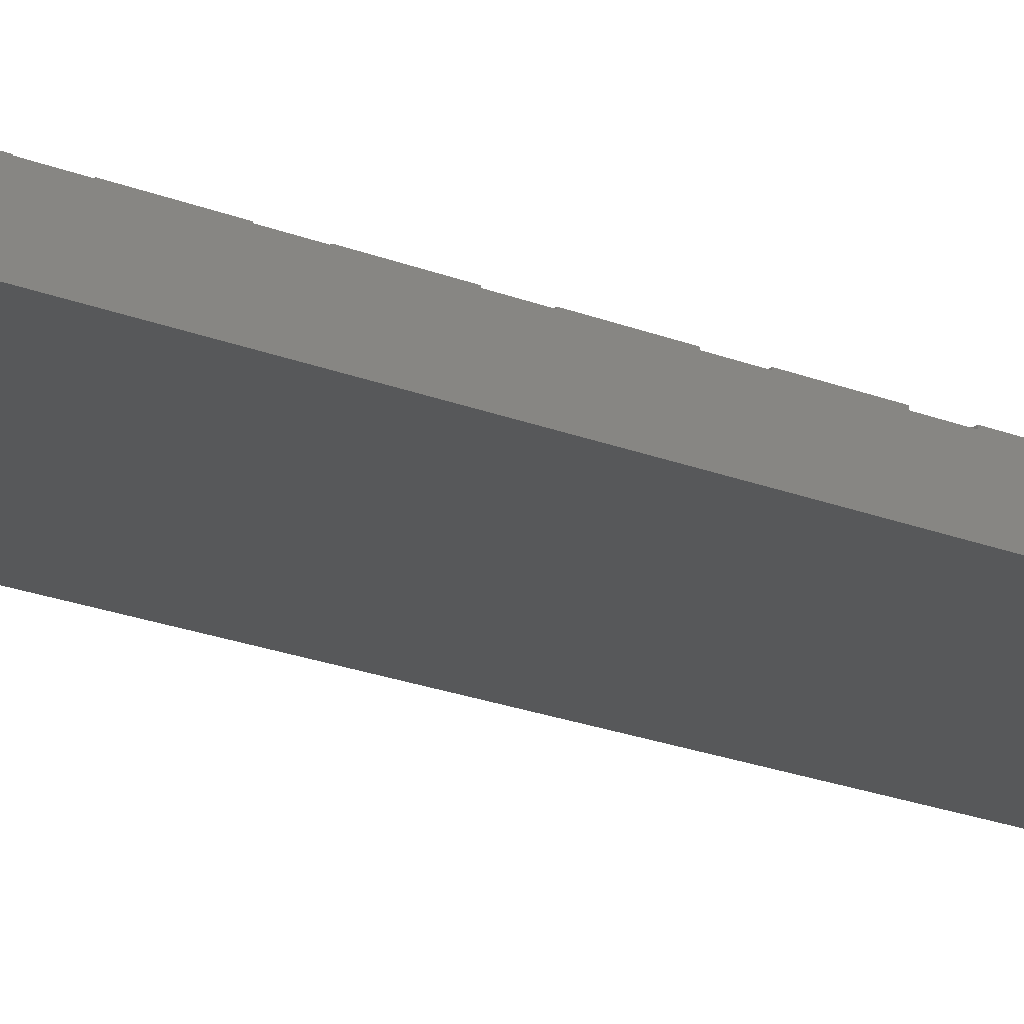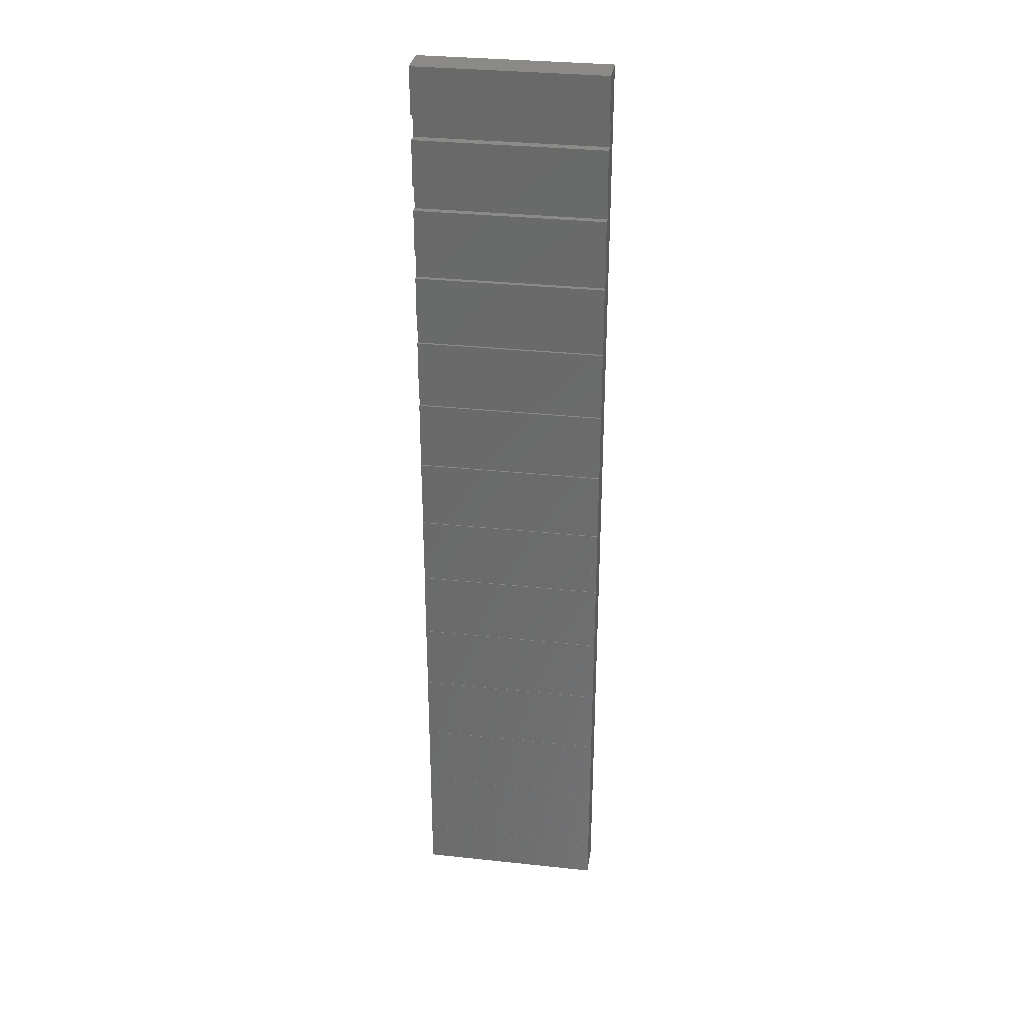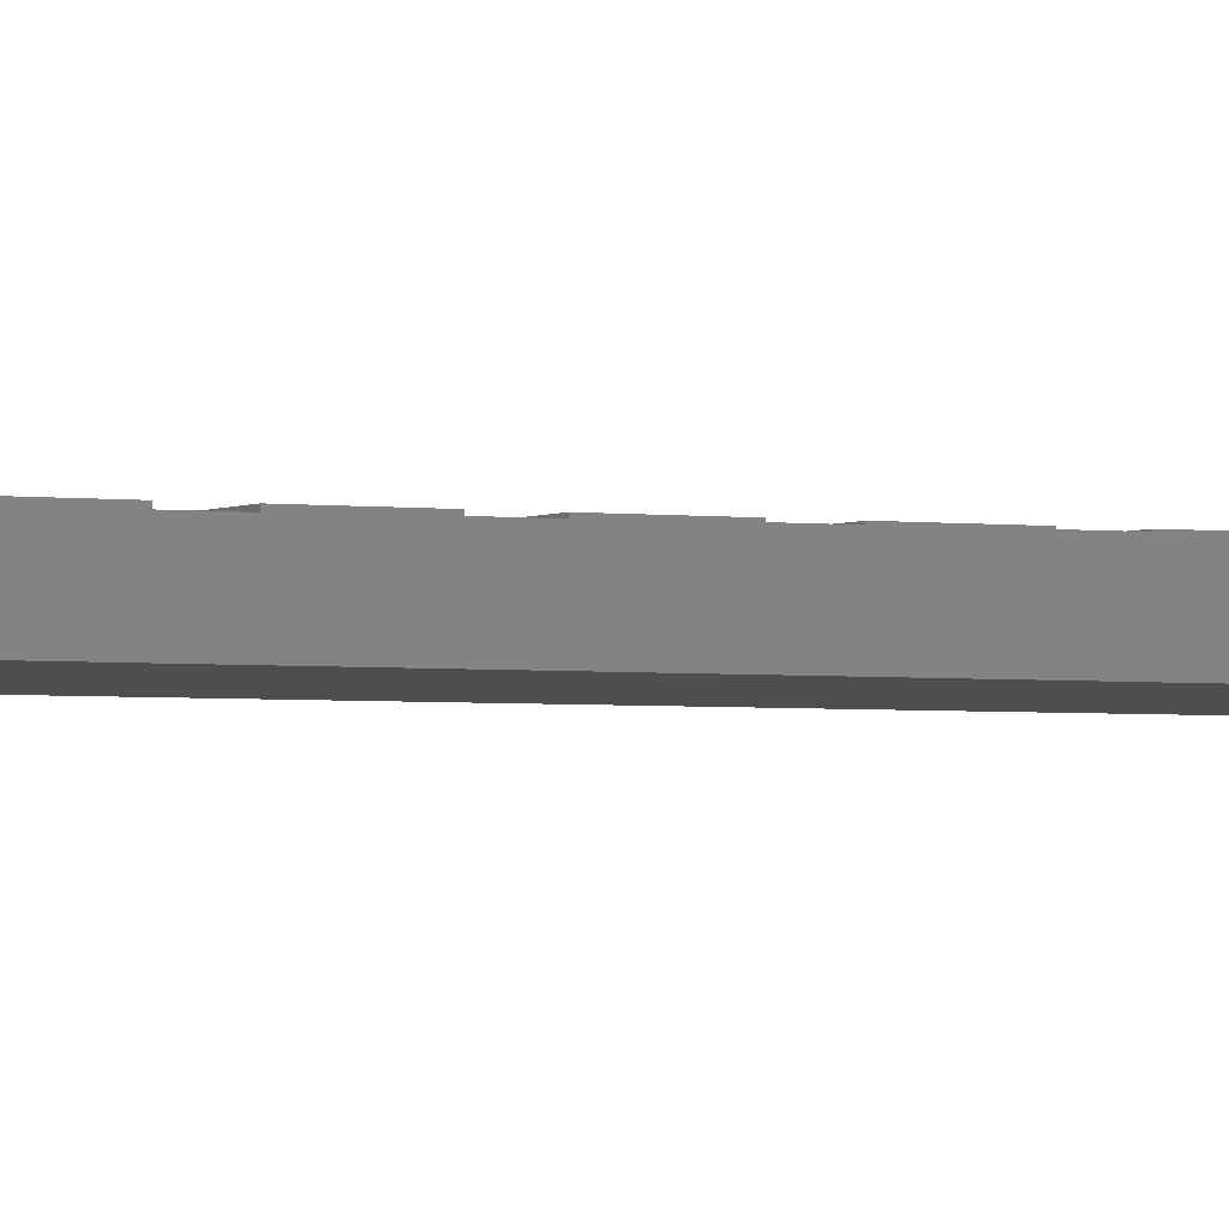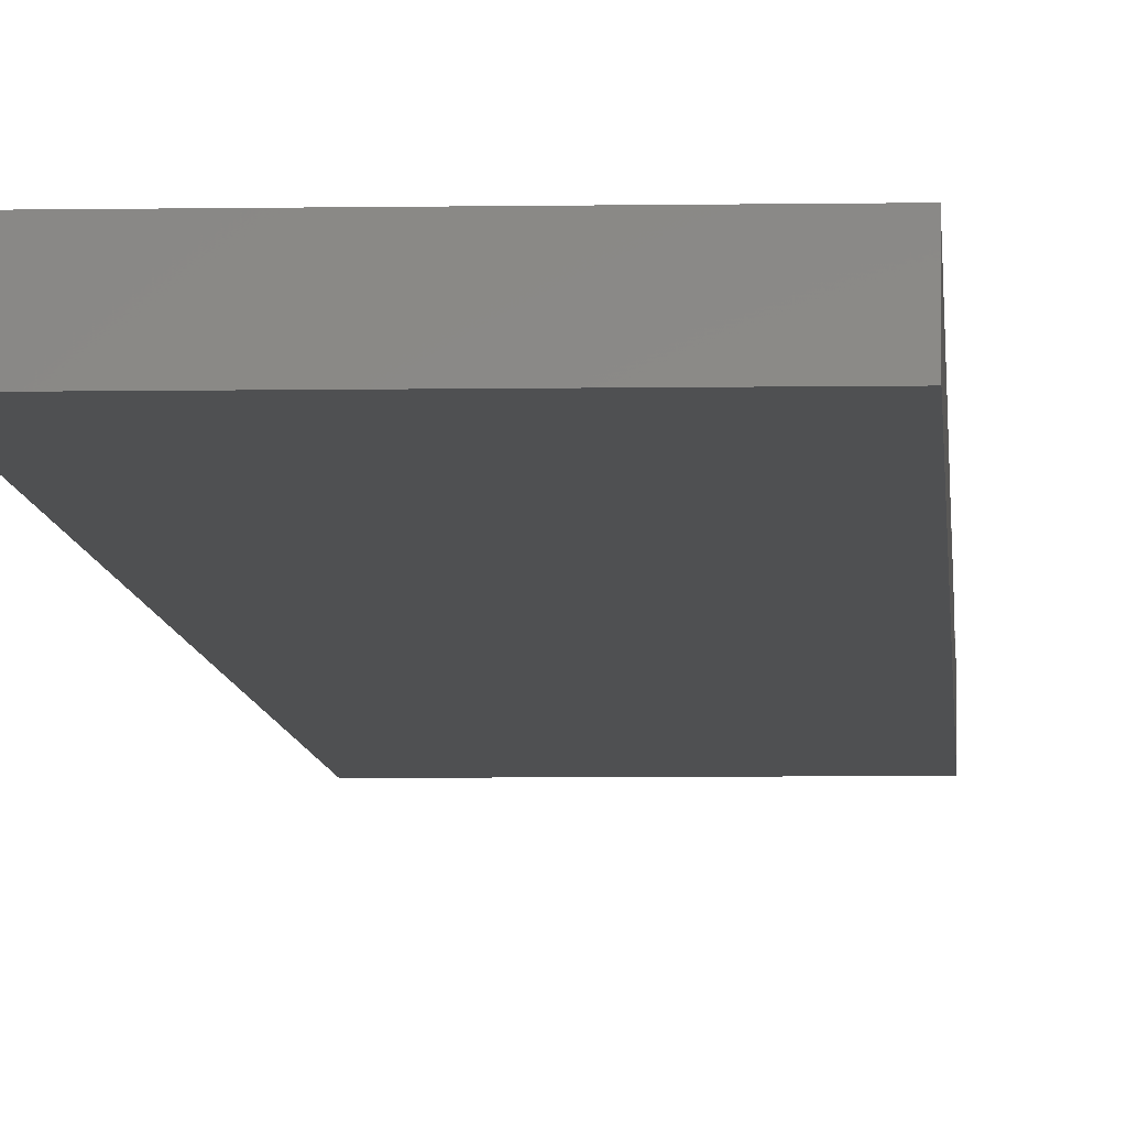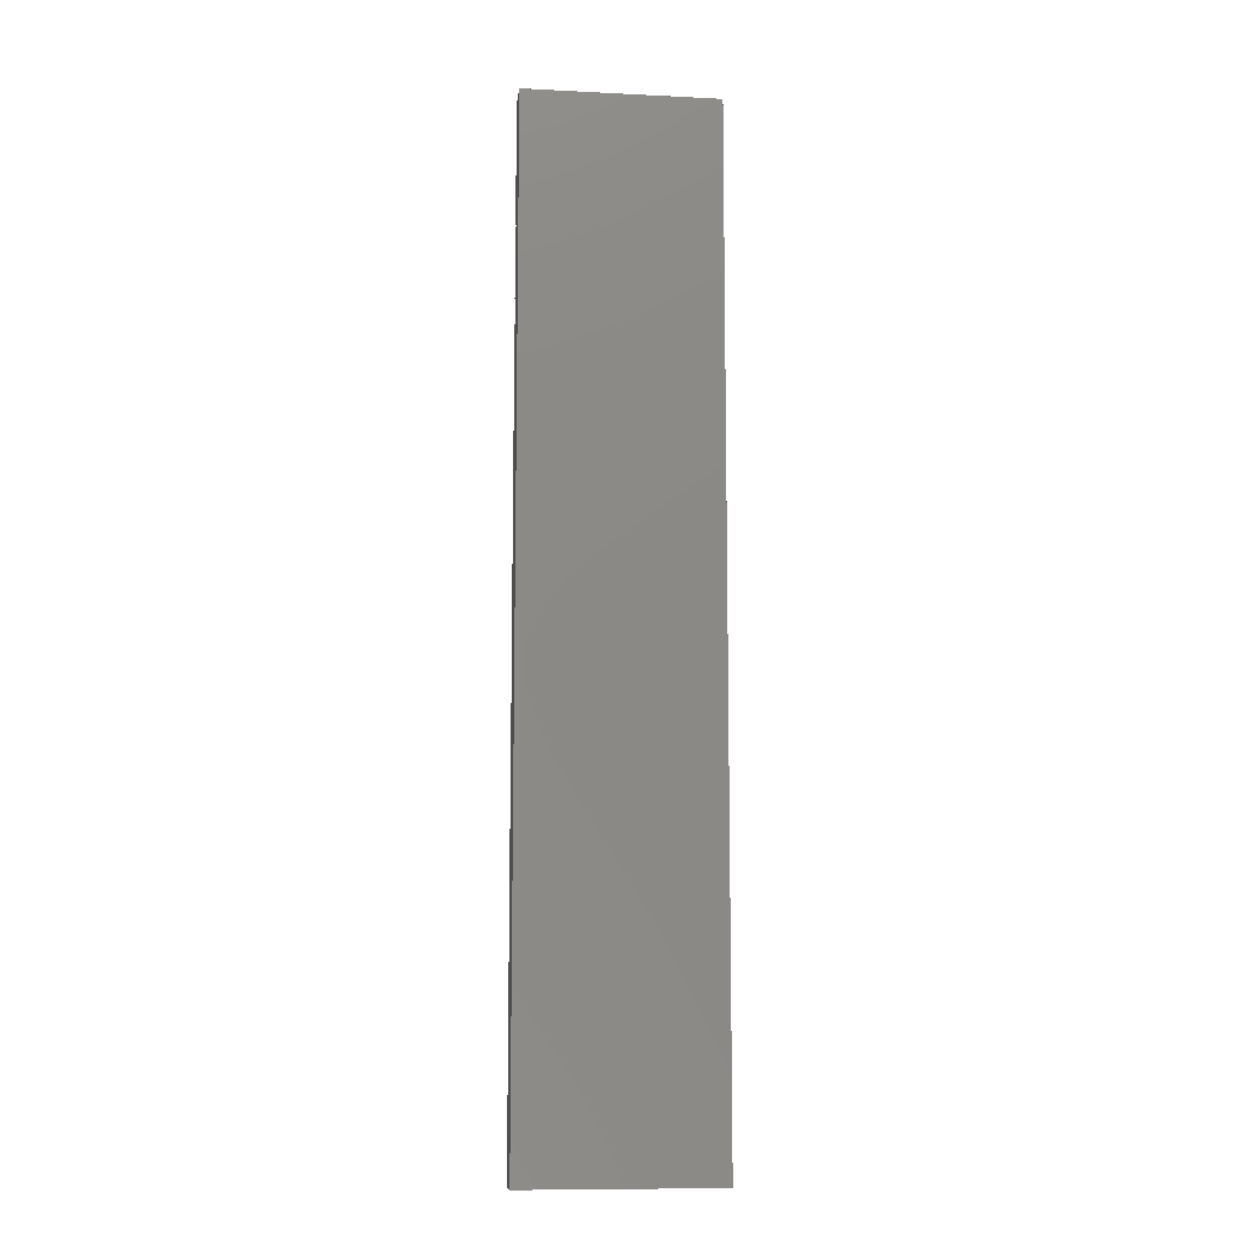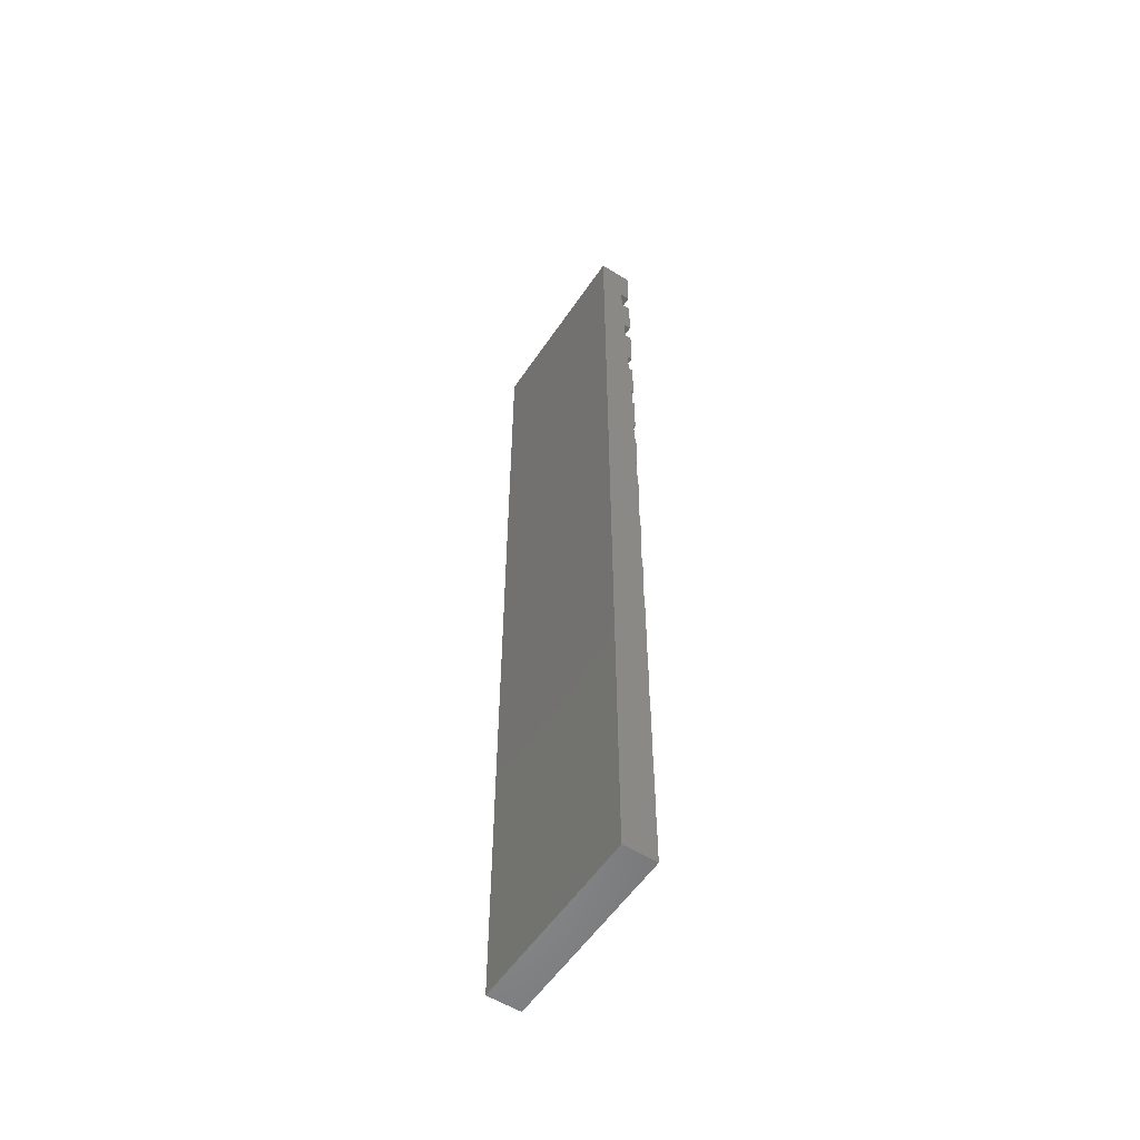
<metadata>
{"format":"stl","ext":"stl","renderer":"f3d","projection":"perspective","resolution":1024,"background":"white","views":[{"elev":-19.2,"azim":51.9,"up":"+Z"},{"elev":31.9,"azim":8.6,"up":"+Y"},{"elev":-2.5,"azim":-117.2,"up":"+Z"},{"elev":-5.7,"azim":3.0,"up":"+Z"},{"elev":-10.4,"azim":172.9,"up":"+Y"},{"elev":-55.8,"azim":-123.4,"up":"+Y"}]}
</metadata>
<code>
# stl→obj: 112 verts, 220 faces
v 0 103.6 0
v 0 98.64 2.556
v 0 103.6 3.556
v 0 96.05 2.556
v 0 91.05 2.806
v 0 96.05 3.556
v 0 88.46 2.806
v 0 83.46 3.056
v 0 88.46 3.556
v 0 80.88 3.056
v 0 75.88 3.306
v 0 80.88 3.556
v 0 73.29 3.306
v 0 68.29 3.356
v 0 73.29 3.556
v 0 65.7 3.356
v 0 60.7 3.406
v 0 65.7 3.556
v 0 58.11 3.406
v 0 53.11 3.456
v 0 58.11 3.556
v 0 50.52 3.456
v 0 45.52 3.481
v 0 50.52 3.556
v 0 0 0
v 0 42.94 3.481
v 0 37.94 3.506
v 0 42.94 3.556
v 0 35.35 3.506
v 0 30.35 3.516
v 0 35.35 3.556
v 0 27.76 3.516
v 0 22.76 3.526
v 0 27.76 3.556
v 0 20.18 3.526
v 0 15.18 3.536
v 0 20.18 3.556
v 0 12.59 3.536
v 0 7.588 3.546
v 0 12.59 3.556
v 0 5 3.546
v 0 0 3.556
v 0 5 3.556
v 0 98.64 3.556
v 0 91.05 3.556
v 0 83.46 3.556
v 0 75.88 3.556
v 0 68.29 3.556
v 0 60.7 3.556
v 0 53.11 3.556
v 0 45.52 3.556
v 0 37.94 3.556
v 0 30.35 3.556
v 0 22.76 3.556
v 0 15.18 3.556
v 0 7.588 3.556
v 20 0 3.556
v 20 5 3.556
v 20 98.64 3.556
v 20 103.6 3.556
v 20 91.05 3.556
v 20 96.05 3.556
v 20 83.46 3.556
v 20 88.46 3.556
v 20 75.88 3.556
v 20 80.88 3.556
v 20 68.29 3.556
v 20 73.29 3.556
v 20 60.7 3.556
v 20 65.7 3.556
v 20 53.11 3.556
v 20 58.11 3.556
v 20 45.52 3.556
v 20 50.52 3.556
v 20 37.94 3.556
v 20 42.94 3.556
v 20 30.35 3.556
v 20 35.35 3.556
v 20 22.76 3.556
v 20 27.76 3.556
v 20 15.18 3.556
v 20 20.18 3.556
v 20 7.588 3.556
v 20 12.59 3.556
v 20 5 3.546
v 20 12.59 3.536
v 20 20.18 3.526
v 20 27.76 3.516
v 20 35.35 3.506
v 20 42.94 3.481
v 20 50.52 3.456
v 20 58.11 3.406
v 20 65.7 3.356
v 20 73.29 3.306
v 20 75.88 3.306
v 20 83.46 3.056
v 20 91.05 2.806
v 20 98.64 2.556
v 20 103.6 0
v 20 96.05 2.556
v 20 88.46 2.806
v 20 80.88 3.056
v 20 68.29 3.356
v 20 60.7 3.406
v 20 53.11 3.456
v 20 45.52 3.481
v 20 0 0
v 20 37.94 3.506
v 20 30.35 3.516
v 20 22.76 3.526
v 20 15.18 3.536
v 20 7.588 3.546
f 1 2 3
f 1 4 2
f 4 5 6
f 1 5 4
f 1 7 5
f 7 8 9
f 1 8 7
f 1 10 8
f 10 11 12
f 13 10 1
f 10 13 11
f 13 14 15
f 1 14 13
f 1 16 14
f 16 17 18
f 1 17 16
f 1 19 17
f 19 20 21
f 1 20 19
f 1 22 20
f 22 23 24
f 25 22 1
f 22 25 23
f 26 27 28
f 23 25 26
f 26 25 27
f 29 30 31
f 27 25 29
f 29 25 30
f 32 33 34
f 30 25 32
f 32 25 33
f 35 36 37
f 33 25 35
f 35 25 36
f 38 39 40
f 36 25 38
f 38 25 39
f 39 25 41
f 42 41 25
f 41 42 43
f 3 2 44
f 6 5 45
f 9 8 46
f 12 11 47
f 15 14 48
f 18 17 49
f 21 20 50
f 24 23 51
f 28 27 52
f 31 30 53
f 34 33 54
f 37 36 55
f 40 39 56
f 43 57 58
f 57 43 42
f 3 59 60
f 59 3 44
f 6 61 62
f 61 6 45
f 9 63 64
f 63 9 46
f 12 65 66
f 65 12 47
f 15 67 68
f 67 15 48
f 18 69 70
f 69 18 49
f 21 71 72
f 71 21 50
f 24 73 74
f 73 24 51
f 28 75 76
f 75 28 52
f 31 77 78
f 77 31 53
f 34 79 80
f 79 34 54
f 37 81 82
f 81 37 55
f 40 83 84
f 83 40 56
f 58 57 85
f 84 83 86
f 82 81 87
f 80 79 88
f 78 77 89
f 76 75 90
f 74 73 91
f 72 71 92
f 70 69 93
f 68 67 94
f 95 66 65
f 96 64 63
f 97 62 61
f 98 60 59
f 60 98 99
f 100 99 98
f 62 97 100
f 100 97 99
f 101 99 97
f 64 96 101
f 101 96 99
f 102 99 96
f 66 95 102
f 94 102 95
f 102 94 99
f 103 94 67
f 94 103 99
f 93 99 103
f 104 93 69
f 93 104 99
f 92 99 104
f 105 92 71
f 92 105 99
f 91 99 105
f 106 91 73
f 107 91 106
f 107 106 90
f 108 90 75
f 107 90 108
f 107 108 89
f 109 89 77
f 107 89 109
f 107 109 88
f 110 88 79
f 107 88 110
f 107 110 87
f 111 87 81
f 107 87 111
f 107 111 86
f 112 86 83
f 107 86 112
f 107 112 85
f 107 85 57
f 91 107 99
f 39 83 56
f 83 39 112
f 39 85 112
f 85 39 41
f 85 43 58
f 43 85 41
f 36 81 55
f 81 36 111
f 36 86 111
f 86 36 38
f 86 40 84
f 40 86 38
f 33 79 54
f 79 33 110
f 33 87 110
f 87 33 35
f 87 37 82
f 37 87 35
f 30 88 109
f 88 30 32
f 88 34 80
f 34 88 32
f 30 77 53
f 77 30 109
f 27 75 52
f 75 27 108
f 27 89 108
f 89 27 29
f 89 31 78
f 31 89 29
f 23 73 51
f 73 23 106
f 23 90 106
f 90 23 26
f 90 28 76
f 28 90 26
f 20 71 50
f 71 20 105
f 20 91 105
f 91 20 22
f 91 24 74
f 24 91 22
f 17 92 104
f 92 17 19
f 92 21 72
f 21 92 19
f 17 69 49
f 69 17 104
f 14 67 48
f 67 14 103
f 14 93 103
f 93 14 16
f 93 18 70
f 18 93 16
f 11 65 47
f 65 11 95
f 11 94 95
f 94 11 13
f 94 15 68
f 15 94 13
f 8 63 46
f 63 8 96
f 8 102 96
f 102 8 10
f 102 12 66
f 12 102 10
f 5 61 45
f 61 5 97
f 5 101 97
f 101 5 7
f 101 9 64
f 9 101 7
f 2 59 44
f 59 2 98
f 2 100 98
f 100 2 4
f 100 6 62
f 6 100 4
f 99 3 60
f 3 99 1
f 25 99 107
f 99 25 1
f 25 57 42
f 57 25 107

</code>
